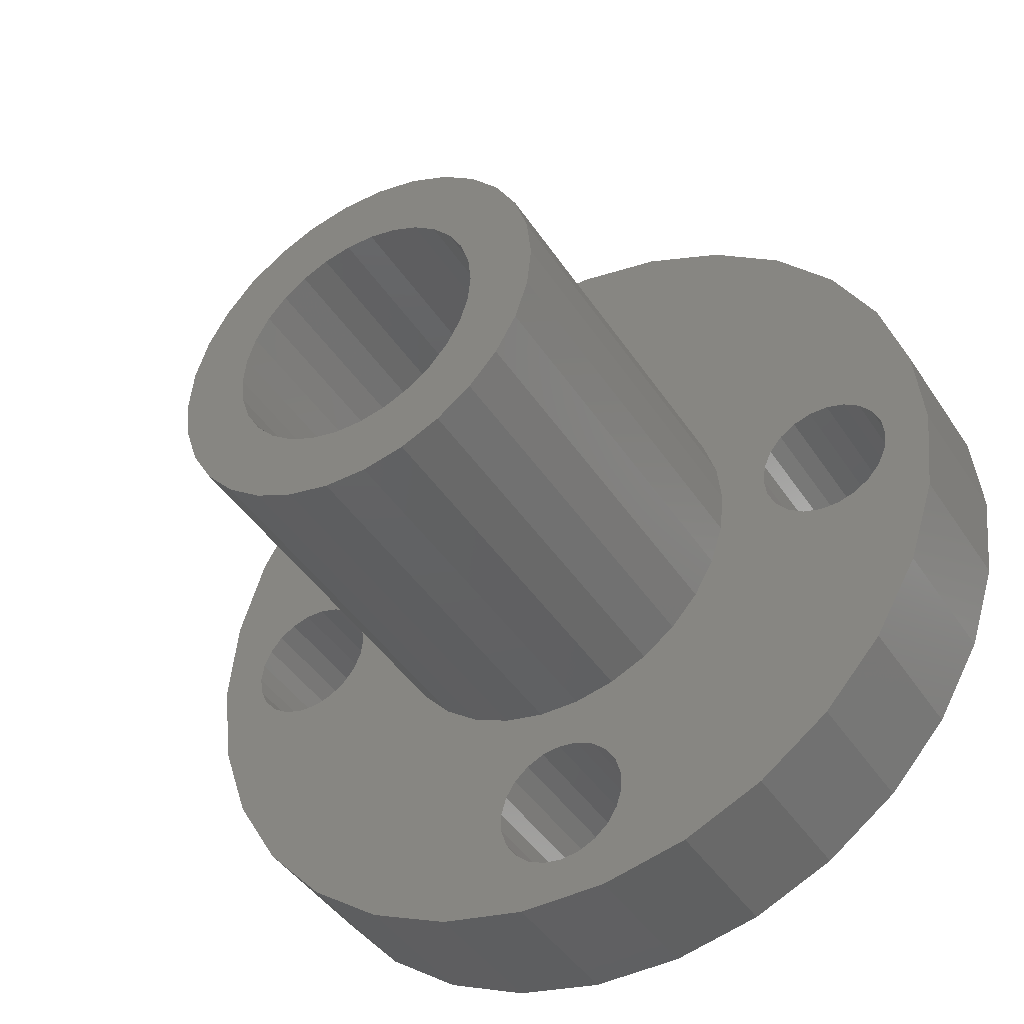
<metadata>
{"format":"stl","ext":"stl","renderer":"f3d","projection":"perspective","resolution":1024,"background":"white","views":[{"elev":-43.2,"azim":30.8,"up":"+Y"}]}
</metadata>
<code>
# stl→obj: 416 verts, 848 faces
v 5.075 0 1.45
v 4.964 1.055 0
v 4.964 1.055 1.45
v 5.075 0 0
v 5.075 0 15.25
v 4.964 1.055 5.25
v 4.964 1.055 15.25
v 5.075 0 5.25
v -5.075 0 0
v -4.964 1.055 1.45
v -4.964 1.055 0
v -5.075 0 1.45
v -5.075 0 5.25
v -4.964 1.055 15.25
v -4.964 1.055 5.25
v -5.075 0 15.25
v 0.5305 5.047 0
v -0.5305 5.047 1.45
v 0.5305 5.047 1.45
v -0.5305 5.047 0
v 0.5305 5.047 5.25
v -0.5305 5.047 15.25
v 0.5305 5.047 15.25
v -0.5305 5.047 5.25
v -0.5305 -5.047 5.25
v 0.5305 -5.047 15.25
v -0.5305 -5.047 15.25
v 0.5305 -5.047 5.25
v -0.5305 -5.047 0
v 0.5305 -5.047 1.45
v -0.5305 -5.047 1.45
v 0.5305 -5.047 0
v 4.106 2.983 1.45
v 3.396 3.771 0
v 3.396 3.771 1.45
v 4.106 2.983 0
v 4.106 2.983 15.25
v 3.396 3.771 5.25
v 3.396 3.771 15.25
v 4.106 2.983 5.25
v 4.636 2.064 0
v 4.636 2.064 1.45
v 4.636 2.064 5.25
v 4.636 2.064 15.25
v -2.538 4.395 5.25
v -3.396 3.771 15.25
v -2.538 4.395 15.25
v -3.396 3.771 5.25
v -2.538 4.395 0
v -3.396 3.771 1.45
v -2.538 4.395 1.45
v -3.396 3.771 0
v -1.568 4.827 1.45
v -1.568 4.827 0
v -1.568 4.827 15.25
v -1.568 4.827 5.25
v 4.106 -2.983 1.45
v 4.636 -2.064 0
v 4.636 -2.064 1.45
v 4.106 -2.983 0
v 4.106 -2.983 15.25
v 4.636 -2.064 5.25
v 4.636 -2.064 15.25
v 4.106 -2.983 5.25
v 2.538 4.395 5.25
v 1.568 4.827 15.25
v 2.538 4.395 15.25
v 1.568 4.827 5.25
v 2.538 4.395 0
v 1.568 4.827 1.45
v 2.538 4.395 1.45
v 1.568 4.827 0
v -4.636 2.064 0
v -4.106 2.983 1.45
v -4.106 2.983 0
v -4.636 2.064 1.45
v -4.636 2.064 5.25
v -4.106 2.983 15.25
v -4.106 2.983 5.25
v -4.636 2.064 15.25
v 3.375 0 15.25
v 3.301 0.7017 15.25
v 4.964 -1.055 15.25
v 3.083 1.373 15.25
v 3.301 -0.7017 15.25
v 2.73 1.984 15.25
v 3.083 -1.373 15.25
v 2.258 2.508 15.25
v 1.688 2.923 15.25
v 1.043 3.21 15.25
v 0.3528 3.357 15.25
v -0.3528 3.357 15.25
v -1.043 3.21 15.25
v -1.688 2.923 15.25
v -2.258 2.508 15.25
v -2.73 1.984 15.25
v -3.083 1.373 15.25
v 2.73 -1.984 15.25
v 3.396 -3.771 15.25
v 2.258 -2.508 15.25
v 2.538 -4.395 15.25
v 1.688 -2.923 15.25
v 1.568 -4.827 15.25
v 1.043 -3.21 15.25
v 0.3528 -3.357 15.25
v -0.3528 -3.357 15.25
v -1.043 -3.21 15.25
v -1.568 -4.827 15.25
v -1.688 -2.923 15.25
v -2.538 -4.395 15.25
v -2.258 -2.508 15.25
v -3.396 -3.771 15.25
v -2.73 -1.984 15.25
v -4.106 -2.983 15.25
v -3.083 -1.373 15.25
v -4.636 -2.064 15.25
v -3.301 -0.7017 15.25
v -4.964 -1.055 15.25
v -3.375 0 15.25
v -3.301 0.7017 15.25
v 3.375 0 0
v 4.964 -1.055 0
v 3.301 -0.7017 0
v 3.083 -1.373 0
v 3.301 0.7017 0
v 2.73 -1.984 0
v 3.396 -3.771 0
v 3.083 1.373 0
v 2.258 -2.508 0
v 2.538 -4.395 0
v 1.688 -2.923 0
v 1.568 -4.827 0
v 1.043 -3.21 0
v 0.3528 -3.357 0
v -0.3528 -3.357 0
v -1.043 -3.21 0
v -1.568 -4.827 0
v -1.688 -2.923 0
v -2.538 -4.395 0
v -2.258 -2.508 0
v -3.396 -3.771 0
v -2.73 -1.984 0
v -4.106 -2.983 0
v -4.636 -2.064 0
v -3.083 -1.373 0
v 2.73 1.984 0
v 2.258 2.508 0
v 1.688 2.923 0
v 1.043 3.21 0
v 0.3528 3.357 0
v -0.3528 3.357 0
v -1.043 3.21 0
v -1.688 2.923 0
v -2.258 2.508 0
v -2.73 1.984 0
v -3.083 1.373 0
v -3.301 0.7017 0
v -3.375 0 0
v -3.301 -0.7017 0
v -4.964 -1.055 0
v 1.568 -4.827 1.45
v 1.568 -4.827 5.25
v 2.538 -4.395 5.25
v 3.396 -3.771 5.25
v 3.396 -3.771 1.45
v 2.538 -4.395 1.45
v 4.964 -1.055 5.25
v 4.964 -1.055 1.45
v -2.538 -4.395 1.45
v -3.396 -3.771 1.45
v -3.396 -3.771 5.25
v -2.538 -4.395 5.25
v -4.636 -2.064 1.45
v -4.106 -2.983 1.45
v -4.106 -2.983 5.25
v -4.636 -2.064 5.25
v -1.568 -4.827 5.25
v -1.568 -4.827 1.45
v -4.964 -1.055 1.45
v -4.964 -1.055 5.25
v 11 0 5.25
v 10.76 2.287 1.45
v 10.76 2.287 5.25
v 11 0 1.45
v -11 0 1.45
v -10.76 2.287 5.25
v -10.76 2.287 1.45
v -11 0 5.25
v 1.15 10.94 1.45
v -1.15 10.94 5.25
v 1.15 10.94 5.25
v -1.15 10.94 1.45
v -1.15 -10.94 1.45
v 1.15 -10.94 5.25
v -1.15 -10.94 5.25
v 1.15 -10.94 1.45
v 8.899 6.466 5.25
v 7.36 8.175 1.45
v 7.36 8.175 5.25
v 8.899 6.466 1.45
v 10.05 4.474 1.45
v 10.05 4.474 5.25
v -5.5 9.526 1.45
v -7.36 8.175 5.25
v -5.5 9.526 5.25
v -7.36 8.175 1.45
v -3.399 10.46 5.25
v -3.399 10.46 1.45
v 8.899 -6.466 5.25
v 10.05 -4.474 1.45
v 10.05 -4.474 5.25
v 8.899 -6.466 1.45
v 5.5 9.526 1.45
v 3.399 10.46 5.25
v 5.5 9.526 5.25
v 3.399 10.46 1.45
v -10.05 4.474 1.45
v -8.899 6.466 5.25
v -8.899 6.466 1.45
v -10.05 4.474 5.25
v -6.578 -0.9461 5.25
v -6.904 -1.323 5.25
v -7.323 -1.592 5.25
v -8.899 -6.466 5.25
v -7.36 -8.175 5.25
v -5.5 -9.526 5.25
v -7.801 -1.732 5.25
v -10.05 -4.474 5.25
v -8.299 -1.732 5.25
v -8.777 -1.592 5.25
v -10.76 -2.287 5.25
v -9.196 -1.323 5.25
v -9.522 -0.9461 5.25
v -9.729 -0.493 5.25
v -9.8 0 5.25
v -9.729 0.493 5.25
v 5.5 -9.526 5.25
v 1.592 -7.323 5.25
v 1.732 -7.801 5.25
v 1.323 -6.904 5.25
v 0.9461 -6.578 5.25
v 0.493 -6.371 5.25
v 0 -6.3 5.25
v -0.493 -6.371 5.25
v -0.9461 -6.578 5.25
v -1.323 -6.904 5.25
v -1.592 -7.323 5.25
v -1.732 -7.801 5.25
v 7.323 -1.592 5.25
v 7.36 -8.175 5.25
v 1.732 -8.299 5.25
v 3.399 -10.46 5.25
v 1.592 -8.777 5.25
v 1.323 -9.196 5.25
v 0.9461 -9.522 5.25
v 0.493 -9.729 5.25
v 0 -9.8 5.25
v -0.493 -9.729 5.25
v -0.9461 -9.522 5.25
v -1.323 -9.196 5.25
v -3.399 -10.46 5.25
v -1.592 -8.777 5.25
v -1.732 -8.299 5.25
v -6.371 -0.493 5.25
v -6.3 0 5.25
v -6.578 0.9461 5.25
v -6.371 0.493 5.25
v -6.904 1.323 5.25
v -7.323 1.592 5.25
v -7.801 1.732 5.25
v -8.299 1.732 5.25
v -8.777 1.592 5.25
v -9.196 1.323 5.25
v -9.522 0.9461 5.25
v 1.592 7.323 5.25
v 1.732 7.801 5.25
v 1.323 6.904 5.25
v 0.9461 6.578 5.25
v 0.493 6.371 5.25
v 0 6.3 5.25
v -0.493 6.371 5.25
v -0.9461 6.578 5.25
v -1.323 6.904 5.25
v -1.592 7.323 5.25
v -1.732 7.801 5.25
v 9.729 0.493 5.25
v 8.777 1.592 5.25
v 9.8 0 5.25
v 9.729 -0.493 5.25
v 10.76 -2.287 5.25
v 9.522 0.9461 5.25
v 9.196 1.323 5.25
v 7.801 1.732 5.25
v 8.299 1.732 5.25
v 7.323 1.592 5.25
v 6.904 1.323 5.25
v 6.578 0.9461 5.25
v 9.522 -0.9461 5.25
v 9.196 -1.323 5.25
v 8.777 -1.592 5.25
v 8.299 -1.732 5.25
v 7.801 -1.732 5.25
v 6.578 -0.9461 5.25
v 6.904 -1.323 5.25
v 6.371 -0.493 5.25
v 6.3 0 5.25
v 6.371 0.493 5.25
v 1.732 8.299 5.25
v 1.592 8.777 5.25
v 1.323 9.196 5.25
v 0.9461 9.522 5.25
v 0.493 9.729 5.25
v 0 9.8 5.25
v -0.493 9.729 5.25
v -0.9461 9.522 5.25
v -1.323 9.196 5.25
v -1.592 8.777 5.25
v -1.732 8.299 5.25
v 10.76 -2.287 1.45
v -6.371 -0.493 1.45
v -6.3 0 1.45
v -6.578 -0.9461 1.45
v -6.904 -1.323 1.45
v -7.323 -1.592 1.45
v -8.899 -6.466 1.45
v -7.801 -1.732 1.45
v -10.05 -4.474 1.45
v -8.299 -1.732 1.45
v -8.777 -1.592 1.45
v -10.76 -2.287 1.45
v -9.196 -1.323 1.45
v -9.522 -0.9461 1.45
v -9.729 -0.493 1.45
v 1.592 7.323 1.45
v 1.732 7.801 1.45
v 1.323 6.904 1.45
v 0.9461 6.578 1.45
v 0.493 6.371 1.45
v 0 6.3 1.45
v -0.493 6.371 1.45
v -0.9461 6.578 1.45
v -1.323 6.904 1.45
v -1.592 7.323 1.45
v -1.732 7.801 1.45
v 7.323 1.592 1.45
v 1.732 8.299 1.45
v 1.592 8.777 1.45
v 1.323 9.196 1.45
v 0.9461 9.522 1.45
v 0.493 9.729 1.45
v 0 9.8 1.45
v -0.493 9.729 1.45
v -0.9461 9.522 1.45
v -1.323 9.196 1.45
v -1.592 8.777 1.45
v -1.732 8.299 1.45
v -7.323 1.592 1.45
v -6.578 0.9461 1.45
v -6.371 0.493 1.45
v 1.592 -7.323 1.45
v 5.5 -9.526 1.45
v 1.732 -7.801 1.45
v 1.323 -6.904 1.45
v 0.9461 -6.578 1.45
v 0.493 -6.371 1.45
v 0 -6.3 1.45
v -0.493 -6.371 1.45
v -0.9461 -6.578 1.45
v -1.323 -6.904 1.45
v -1.592 -7.323 1.45
v -5.5 -9.526 1.45
v -1.732 -7.801 1.45
v 9.729 -0.493 1.45
v 8.777 -1.592 1.45
v 9.8 0 1.45
v 9.729 0.493 1.45
v 9.522 -0.9461 1.45
v 9.196 -1.323 1.45
v 7.801 -1.732 1.45
v 8.299 -1.732 1.45
v 7.36 -8.175 1.45
v 7.323 -1.592 1.45
v 6.904 -1.323 1.45
v 6.578 -0.9461 1.45
v 9.522 0.9461 1.45
v 9.196 1.323 1.45
v 8.777 1.592 1.45
v 8.299 1.732 1.45
v 7.801 1.732 1.45
v 6.578 0.9461 1.45
v 6.904 1.323 1.45
v 6.371 0.493 1.45
v 6.3 0 1.45
v 6.371 -0.493 1.45
v 1.732 -8.299 1.45
v 3.399 -10.46 1.45
v 1.592 -8.777 1.45
v 1.323 -9.196 1.45
v 0.9461 -9.522 1.45
v 0.493 -9.729 1.45
v 0 -9.8 1.45
v -0.493 -9.729 1.45
v -0.9461 -9.522 1.45
v -1.323 -9.196 1.45
v -3.399 -10.46 1.45
v -1.592 -8.777 1.45
v -1.732 -8.299 1.45
v -7.36 -8.175 1.45
v -6.904 1.323 1.45
v -7.801 1.732 1.45
v -8.299 1.732 1.45
v -8.777 1.592 1.45
v -9.196 1.323 1.45
v -9.522 0.9461 1.45
v -9.729 0.493 1.45
v -9.8 0 1.45
f 1 2 3
f 2 1 4
f 5 6 7
f 6 5 8
f 9 10 11
f 10 9 12
f 13 14 15
f 14 13 16
f 17 18 19
f 18 17 20
f 21 22 23
f 22 21 24
f 25 26 27
f 26 25 28
f 29 30 31
f 30 29 32
f 33 34 35
f 34 33 36
f 37 38 39
f 38 37 40
f 3 41 42
f 41 3 2
f 7 43 44
f 43 7 6
f 45 46 47
f 46 45 48
f 49 50 51
f 50 49 52
f 20 53 18
f 53 20 54
f 24 55 22
f 55 24 56
f 57 58 59
f 58 57 60
f 61 62 63
f 62 61 64
f 42 36 33
f 36 42 41
f 44 40 37
f 40 44 43
f 65 66 67
f 66 65 68
f 69 70 71
f 70 69 72
f 72 19 70
f 19 72 17
f 68 23 66
f 23 68 21
f 34 71 35
f 71 34 69
f 38 67 39
f 67 38 65
f 73 74 75
f 74 73 76
f 77 78 79
f 78 77 80
f 79 46 48
f 46 79 78
f 75 50 52
f 50 75 74
f 11 76 73
f 76 11 10
f 15 80 77
f 80 15 14
f 81 5 7
f 82 7 44
f 5 81 83
f 84 44 37
f 85 83 81
f 86 37 39
f 83 85 63
f 87 63 85
f 7 82 81
f 44 84 82
f 37 86 84
f 88 39 67
f 39 88 86
f 67 89 88
f 66 89 67
f 66 90 89
f 23 90 66
f 23 91 90
f 23 92 91
f 22 92 23
f 22 93 92
f 55 93 22
f 55 94 93
f 47 94 55
f 94 47 95
f 46 95 47
f 95 46 96
f 78 96 46
f 80 97 78
f 96 78 97
f 63 87 61
f 98 61 87
f 61 98 99
f 100 99 98
f 99 100 101
f 102 101 100
f 102 103 101
f 104 103 102
f 104 26 103
f 105 26 104
f 106 26 105
f 106 27 26
f 107 27 106
f 107 108 27
f 109 108 107
f 110 109 111
f 109 110 108
f 112 111 113
f 114 113 115
f 116 115 117
f 111 112 110
f 118 117 119
f 97 80 120
f 14 120 80
f 113 114 112
f 120 14 119
f 115 116 114
f 16 119 14
f 117 118 116
f 119 16 118
f 54 51 53
f 51 54 49
f 56 47 55
f 47 56 45
f 121 4 122
f 123 122 58
f 4 121 2
f 124 58 60
f 125 2 121
f 126 60 127
f 2 125 41
f 128 41 125
f 122 123 121
f 58 124 123
f 60 126 124
f 129 127 130
f 127 129 126
f 130 131 129
f 132 131 130
f 132 133 131
f 32 133 132
f 32 134 133
f 32 135 134
f 29 135 32
f 29 136 135
f 137 136 29
f 137 138 136
f 139 138 137
f 138 139 140
f 141 140 139
f 140 141 142
f 143 142 141
f 144 145 143
f 142 143 145
f 41 128 36
f 146 36 128
f 36 146 34
f 147 34 146
f 34 147 69
f 148 69 147
f 148 72 69
f 149 72 148
f 149 17 72
f 150 17 149
f 151 17 150
f 151 20 17
f 152 20 151
f 152 54 20
f 153 54 152
f 49 153 154
f 153 49 54
f 52 154 155
f 75 155 156
f 73 156 157
f 154 52 49
f 11 157 158
f 145 144 159
f 160 159 144
f 155 75 52
f 159 160 158
f 156 73 75
f 9 158 160
f 157 11 73
f 158 9 11
f 32 161 30
f 161 32 132
f 28 103 26
f 103 28 162
f 163 99 101
f 99 163 164
f 130 165 166
f 165 130 127
f 165 60 57
f 60 165 127
f 99 64 61
f 64 99 164
f 63 167 83
f 167 63 62
f 59 122 168
f 122 59 58
f 83 8 5
f 8 83 167
f 168 4 1
f 4 168 122
f 141 169 170
f 169 141 139
f 171 110 112
f 110 171 172
f 143 173 144
f 173 143 174
f 175 116 176
f 116 175 114
f 141 174 143
f 174 141 170
f 171 114 175
f 114 171 112
f 162 101 103
f 101 162 163
f 132 166 161
f 166 132 130
f 177 27 108
f 27 177 25
f 137 31 178
f 31 137 29
f 144 179 160
f 179 144 173
f 176 118 180
f 118 176 116
f 160 12 9
f 12 160 179
f 180 16 13
f 16 180 118
f 172 108 110
f 108 172 177
f 139 178 169
f 178 139 137
f 181 182 183
f 182 181 184
f 185 186 187
f 186 185 188
f 189 190 191
f 190 189 192
f 193 194 195
f 194 193 196
f 197 198 199
f 198 197 200
f 183 201 202
f 201 183 182
f 203 204 205
f 204 203 206
f 192 207 190
f 207 192 208
f 209 210 211
f 210 209 212
f 202 200 197
f 200 202 201
f 213 214 215
f 214 213 216
f 216 191 214
f 191 216 189
f 198 215 199
f 215 198 213
f 217 218 219
f 218 217 220
f 219 204 206
f 204 219 218
f 187 220 217
f 220 187 186
f 180 221 176
f 222 176 221
f 223 176 222
f 224 176 223
f 176 225 226
f 224 223 227
f 228 227 229
f 228 229 230
f 176 224 225
f 231 230 232
f 231 232 233
f 231 233 234
f 188 234 235
f 227 228 224
f 188 236 186
f 236 188 235
f 230 231 228
f 234 188 231
f 237 238 239
f 240 163 162
f 163 240 238
f 162 241 240
f 28 241 162
f 28 242 241
f 28 243 242
f 25 243 28
f 243 25 244
f 25 245 244
f 177 245 25
f 245 177 246
f 172 246 177
f 246 172 247
f 247 226 248
f 226 247 172
f 249 64 209
f 209 64 250
f 164 250 64
f 250 164 237
f 163 237 164
f 238 237 163
f 251 237 239
f 237 251 252
f 253 252 251
f 254 252 253
f 254 194 252
f 255 194 254
f 256 194 255
f 257 194 256
f 195 257 258
f 195 258 259
f 257 195 194
f 260 195 259
f 261 260 262
f 261 262 263
f 226 172 171
f 248 226 263
f 260 261 195
f 226 171 175
f 226 175 176
f 13 264 180
f 263 226 261
f 264 13 265
f 77 266 15
f 221 180 264
f 13 267 265
f 15 267 13
f 267 15 266
f 204 268 205
f 268 204 269
f 218 269 204
f 269 218 270
f 220 270 218
f 270 220 271
f 271 220 272
f 186 272 220
f 272 186 273
f 273 186 274
f 274 186 236
f 275 215 276
f 215 275 65
f 277 65 275
f 65 277 68
f 278 68 277
f 278 21 68
f 279 21 278
f 280 21 279
f 24 280 281
f 280 24 21
f 282 24 281
f 56 282 283
f 282 56 24
f 45 283 284
f 205 284 285
f 283 45 56
f 286 181 183
f 287 183 202
f 181 286 288
f 181 289 290
f 289 181 288
f 183 291 286
f 183 292 291
f 293 202 197
f 183 287 292
f 202 294 287
f 202 293 294
f 40 197 199
f 295 197 40
f 197 295 293
f 43 295 40
f 295 43 296
f 6 297 43
f 38 199 215
f 298 290 289
f 299 290 298
f 300 290 299
f 290 300 211
f 301 211 300
f 302 211 301
f 211 302 209
f 249 209 302
f 64 249 62
f 303 62 304
f 305 167 303
f 167 305 8
f 8 305 306
f 62 303 167
f 297 6 307
f 304 62 249
f 307 8 306
f 8 307 6
f 296 43 297
f 308 215 214
f 199 38 40
f 276 215 308
f 215 65 38
f 214 309 308
f 214 310 309
f 191 310 214
f 191 311 310
f 191 312 311
f 191 313 312
f 190 313 191
f 313 190 314
f 314 190 315
f 190 316 315
f 207 316 190
f 316 207 317
f 205 285 318
f 284 205 45
f 317 207 318
f 205 318 207
f 45 205 48
f 48 205 79
f 268 79 205
f 266 77 268
f 79 268 77
f 208 205 207
f 205 208 203
f 290 184 181
f 184 290 319
f 12 320 321
f 173 322 320
f 173 323 322
f 324 174 325
f 173 324 323
f 174 324 173
f 324 325 326
f 327 326 325
f 326 327 328
f 328 327 329
f 330 329 327
f 329 330 331
f 331 330 332
f 332 330 333
f 213 334 335
f 336 71 70
f 71 336 334
f 70 337 336
f 19 337 70
f 19 338 337
f 19 339 338
f 18 339 19
f 339 18 340
f 18 341 340
f 53 341 18
f 341 53 342
f 51 342 53
f 342 51 343
f 343 203 344
f 203 343 51
f 345 33 200
f 200 33 198
f 35 198 33
f 198 35 213
f 71 213 35
f 334 213 71
f 346 213 335
f 213 346 216
f 347 216 346
f 348 216 347
f 348 189 216
f 349 189 348
f 350 189 349
f 351 189 350
f 192 351 352
f 192 352 353
f 351 192 189
f 354 192 353
f 208 354 355
f 208 355 356
f 203 51 50
f 344 203 356
f 354 208 192
f 206 50 74
f 357 74 76
f 358 76 10
f 356 203 208
f 359 10 12
f 360 361 362
f 361 360 166
f 363 166 360
f 166 363 161
f 364 161 363
f 364 30 161
f 365 30 364
f 366 30 365
f 31 366 367
f 366 31 30
f 368 31 367
f 178 368 369
f 368 178 31
f 169 369 370
f 371 370 372
f 369 169 178
f 373 184 319
f 374 319 210
f 184 373 375
f 184 376 182
f 376 184 375
f 319 377 373
f 319 378 377
f 379 210 212
f 319 374 378
f 210 380 374
f 210 379 380
f 57 212 381
f 382 212 57
f 212 382 379
f 59 382 57
f 382 59 383
f 168 384 59
f 165 381 361
f 385 182 376
f 386 182 385
f 387 182 386
f 182 387 201
f 388 201 387
f 389 201 388
f 201 389 200
f 345 200 389
f 33 345 42
f 390 42 391
f 392 3 390
f 3 392 1
f 1 392 393
f 42 390 3
f 384 168 394
f 391 42 345
f 394 1 393
f 1 394 168
f 383 59 384
f 395 361 396
f 381 165 57
f 362 361 395
f 361 166 165
f 396 397 395
f 396 398 397
f 196 398 396
f 196 399 398
f 196 400 399
f 196 401 400
f 193 401 196
f 401 193 402
f 402 193 403
f 193 404 403
f 405 404 193
f 404 405 406
f 371 372 407
f 370 371 169
f 406 405 407
f 371 407 405
f 169 371 170
f 408 170 371
f 170 408 174
f 325 174 408
f 320 179 173
f 320 12 179
f 359 12 321
f 10 359 358
f 76 358 409
f 76 409 357
f 74 357 219
f 50 206 203
f 219 357 410
f 217 410 411
f 217 411 412
f 74 219 206
f 187 412 413
f 187 413 414
f 187 414 415
f 185 415 416
f 410 217 219
f 185 333 330
f 333 185 416
f 412 187 217
f 415 185 187
f 196 252 194
f 252 196 396
f 361 250 237
f 250 361 381
f 250 212 209
f 212 250 381
f 211 319 290
f 319 211 210
f 408 226 225
f 226 408 371
f 325 228 327
f 228 325 224
f 408 224 325
f 224 408 225
f 396 237 252
f 237 396 361
f 405 195 261
f 195 405 193
f 327 231 330
f 231 327 228
f 330 188 185
f 188 330 231
f 371 261 226
f 261 371 405
f 375 286 376
f 286 375 288
f 306 392 307
f 392 306 393
f 389 294 293
f 294 389 388
f 380 302 301
f 302 380 379
f 385 292 386
f 292 385 291
f 376 291 385
f 291 376 286
f 297 391 296
f 391 297 390
f 307 390 297
f 390 307 392
f 345 293 295
f 293 345 389
f 304 384 303
f 384 304 383
f 388 287 294
f 287 388 387
f 387 292 287
f 292 387 386
f 391 295 296
f 295 391 345
f 373 288 375
f 288 373 289
f 378 298 377
f 298 378 299
f 377 289 373
f 289 377 298
f 379 249 302
f 249 379 382
f 382 304 249
f 304 382 383
f 303 394 305
f 394 303 384
f 305 393 306
f 393 305 394
f 378 300 299
f 300 378 374
f 374 301 300
f 301 374 380
f 285 356 318
f 356 285 344
f 339 281 280
f 281 339 340
f 354 315 316
f 315 354 353
f 353 314 315
f 314 353 352
f 318 355 317
f 355 318 356
f 284 344 285
f 344 284 343
f 340 282 281
f 282 340 341
f 317 354 316
f 354 317 355
f 283 343 284
f 343 283 342
f 341 283 282
f 283 341 342
f 352 313 314
f 313 352 351
f 351 312 313
f 312 351 350
f 338 280 279
f 280 338 339
f 350 311 312
f 311 350 349
f 349 310 311
f 310 349 348
f 336 278 277
f 278 336 337
f 335 308 346
f 308 335 276
f 347 310 348
f 310 347 309
f 337 279 278
f 279 337 338
f 334 276 335
f 276 334 275
f 336 275 334
f 275 336 277
f 346 309 347
f 309 346 308
f 234 416 235
f 416 234 333
f 411 270 271
f 270 411 410
f 233 333 234
f 333 233 332
f 323 221 322
f 221 323 222
f 322 264 320
f 264 322 221
f 324 227 223
f 227 324 326
f 358 268 409
f 268 358 266
f 232 332 233
f 332 232 331
f 326 229 227
f 229 326 328
f 329 232 230
f 232 329 331
f 320 265 321
f 265 320 264
f 323 223 222
f 223 323 324
f 235 415 236
f 415 235 416
f 274 413 273
f 413 274 414
f 236 414 274
f 414 236 415
f 328 230 229
f 230 328 329
f 410 269 270
f 269 410 357
f 357 268 269
f 268 357 409
f 359 266 358
f 266 359 267
f 321 267 359
f 267 321 265
f 413 272 273
f 272 413 412
f 412 271 272
f 271 412 411
f 400 257 256
f 257 400 401
f 366 242 243
f 242 366 365
f 263 372 248
f 372 263 407
f 399 256 255
f 256 399 400
f 364 240 241
f 240 364 363
f 365 241 242
f 241 365 364
f 362 238 360
f 238 362 239
f 369 245 246
f 245 369 368
f 398 255 254
f 255 398 399
f 395 239 362
f 239 395 251
f 398 253 397
f 253 398 254
f 360 240 363
f 240 360 238
f 403 260 259
f 260 403 404
f 402 259 258
f 259 402 403
f 397 251 395
f 251 397 253
f 262 407 263
f 407 262 406
f 401 258 257
f 258 401 402
f 248 370 247
f 370 248 372
f 247 369 246
f 369 247 370
f 368 244 245
f 244 368 367
f 367 243 244
f 243 367 366
f 260 406 262
f 406 260 404
f 128 86 146
f 86 128 84
f 151 91 92
f 91 151 150
f 120 156 97
f 156 120 157
f 146 88 147
f 88 146 86
f 150 90 91
f 90 150 149
f 153 93 94
f 93 153 152
f 123 81 121
f 81 123 85
f 133 105 104
f 105 133 134
f 125 84 128
f 84 125 82
f 148 88 89
f 88 148 147
f 149 89 90
f 89 149 148
f 119 157 120
f 157 119 158
f 97 155 96
f 155 97 156
f 154 94 95
f 94 154 153
f 152 92 93
f 92 152 151
f 96 154 95
f 154 96 155
f 121 82 125
f 82 121 81
f 124 85 123
f 85 124 87
f 113 145 115
f 145 113 142
f 129 102 100
f 102 129 131
f 126 87 124
f 87 126 98
f 117 158 119
f 158 117 159
f 131 104 102
f 104 131 133
f 135 107 106
f 107 135 136
f 134 106 105
f 106 134 135
f 115 159 117
f 159 115 145
f 111 142 113
f 142 111 140
f 129 98 126
f 98 129 100
f 136 109 107
f 109 136 138
f 138 111 109
f 111 138 140

</code>
